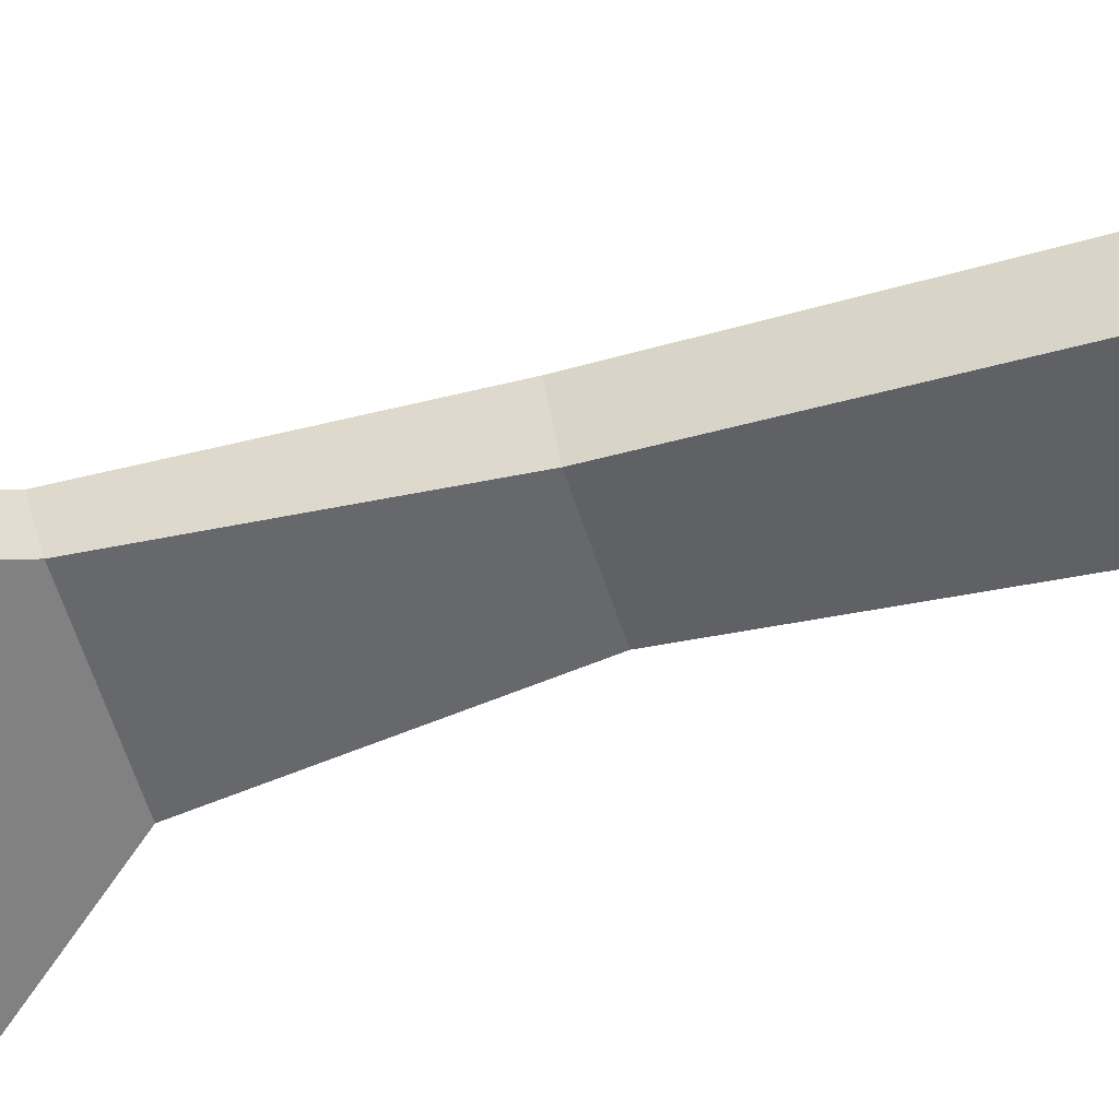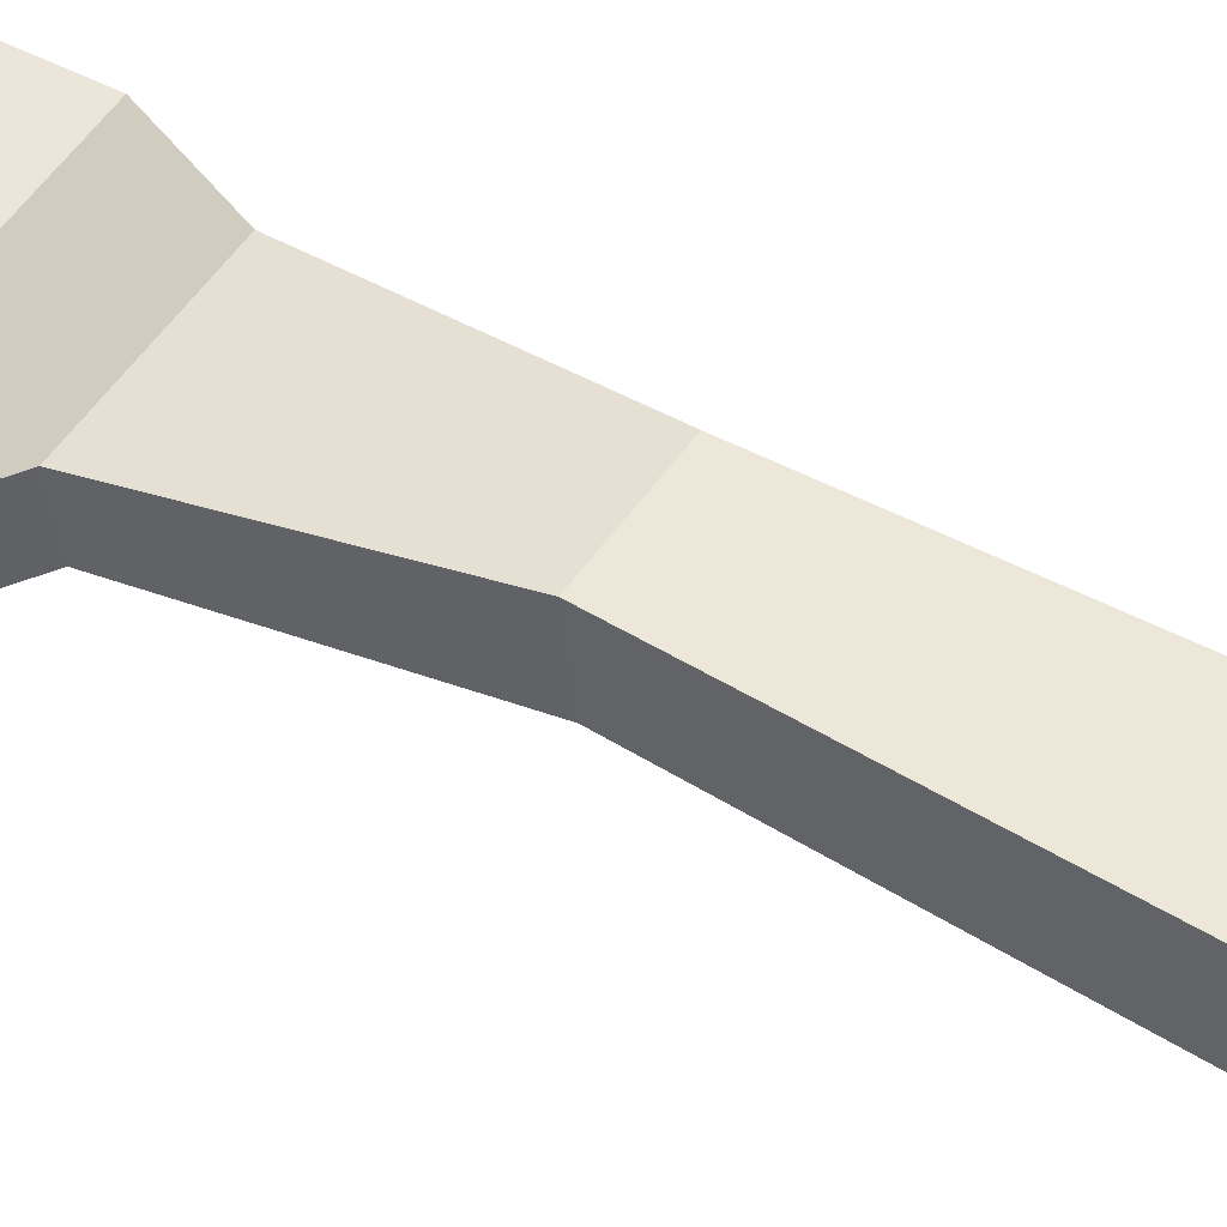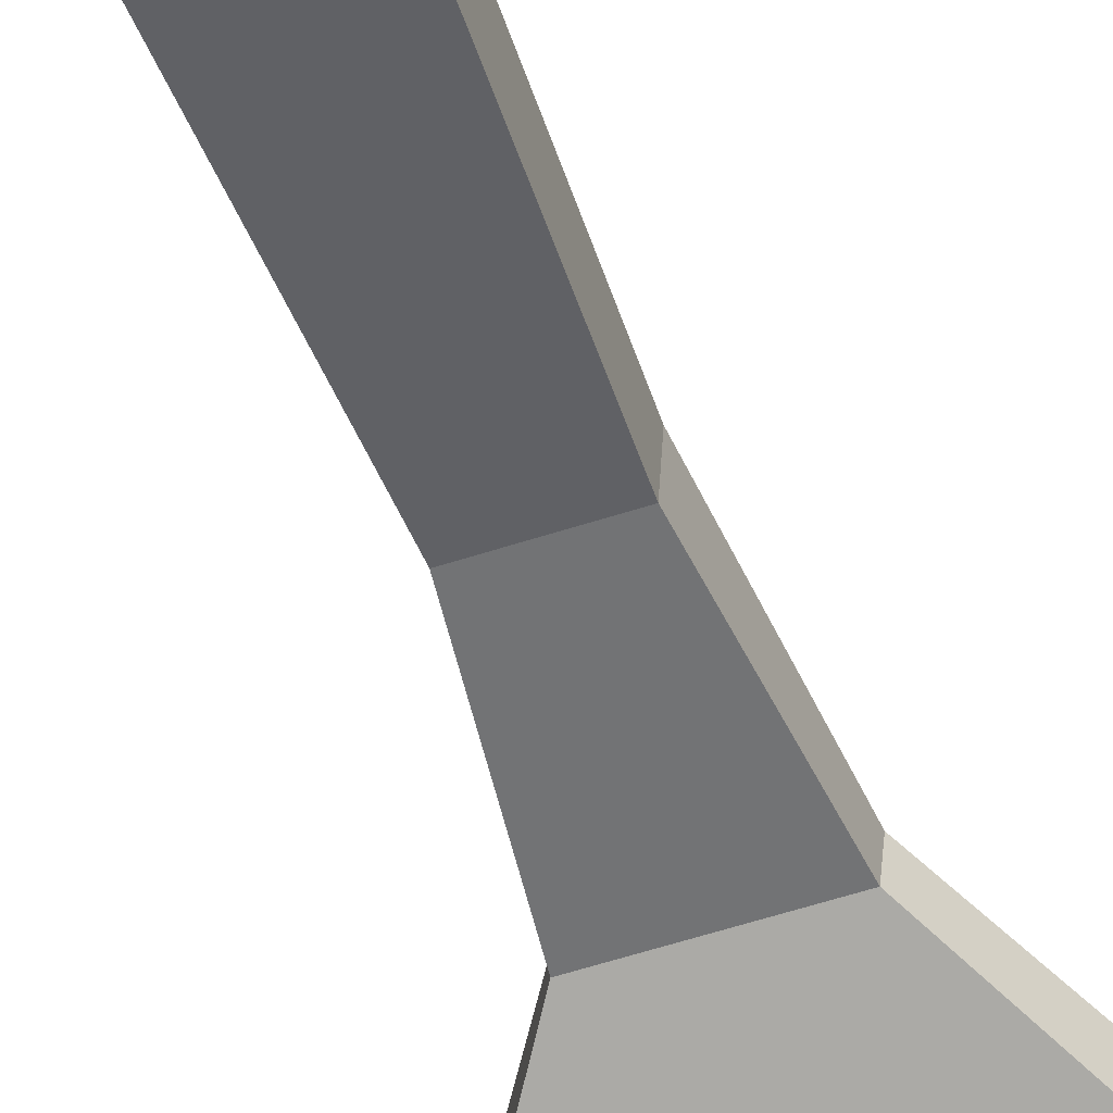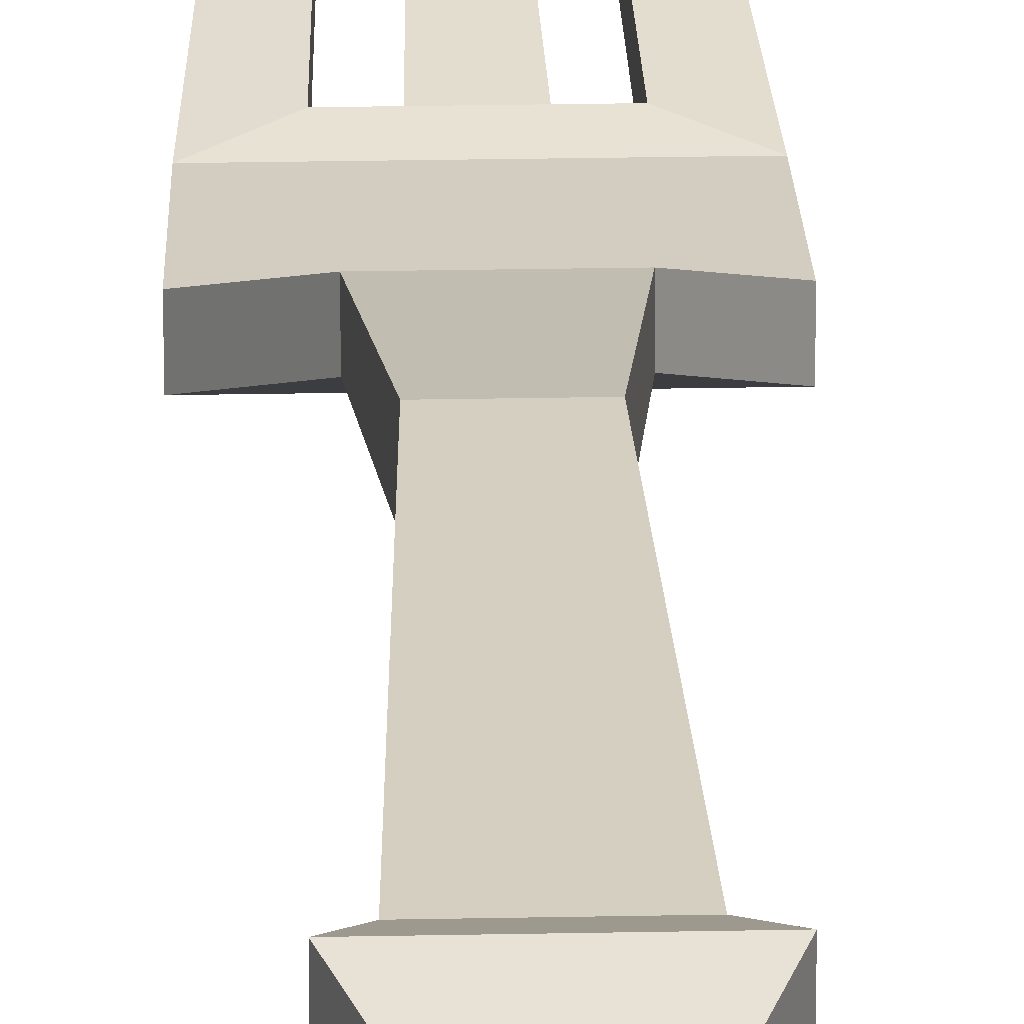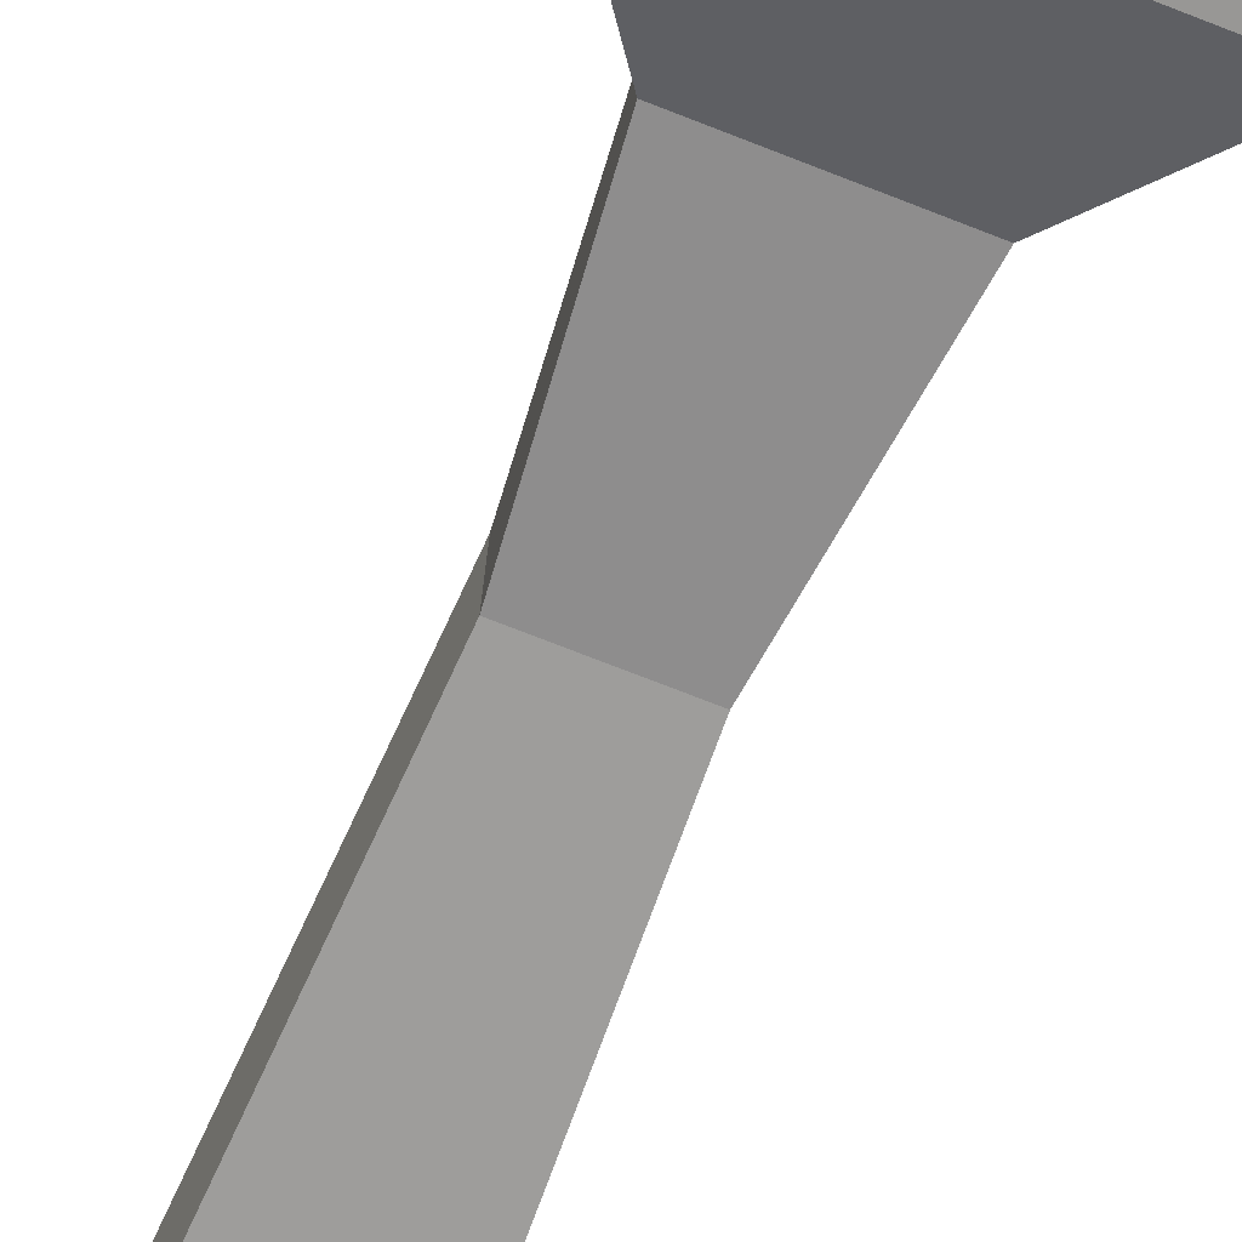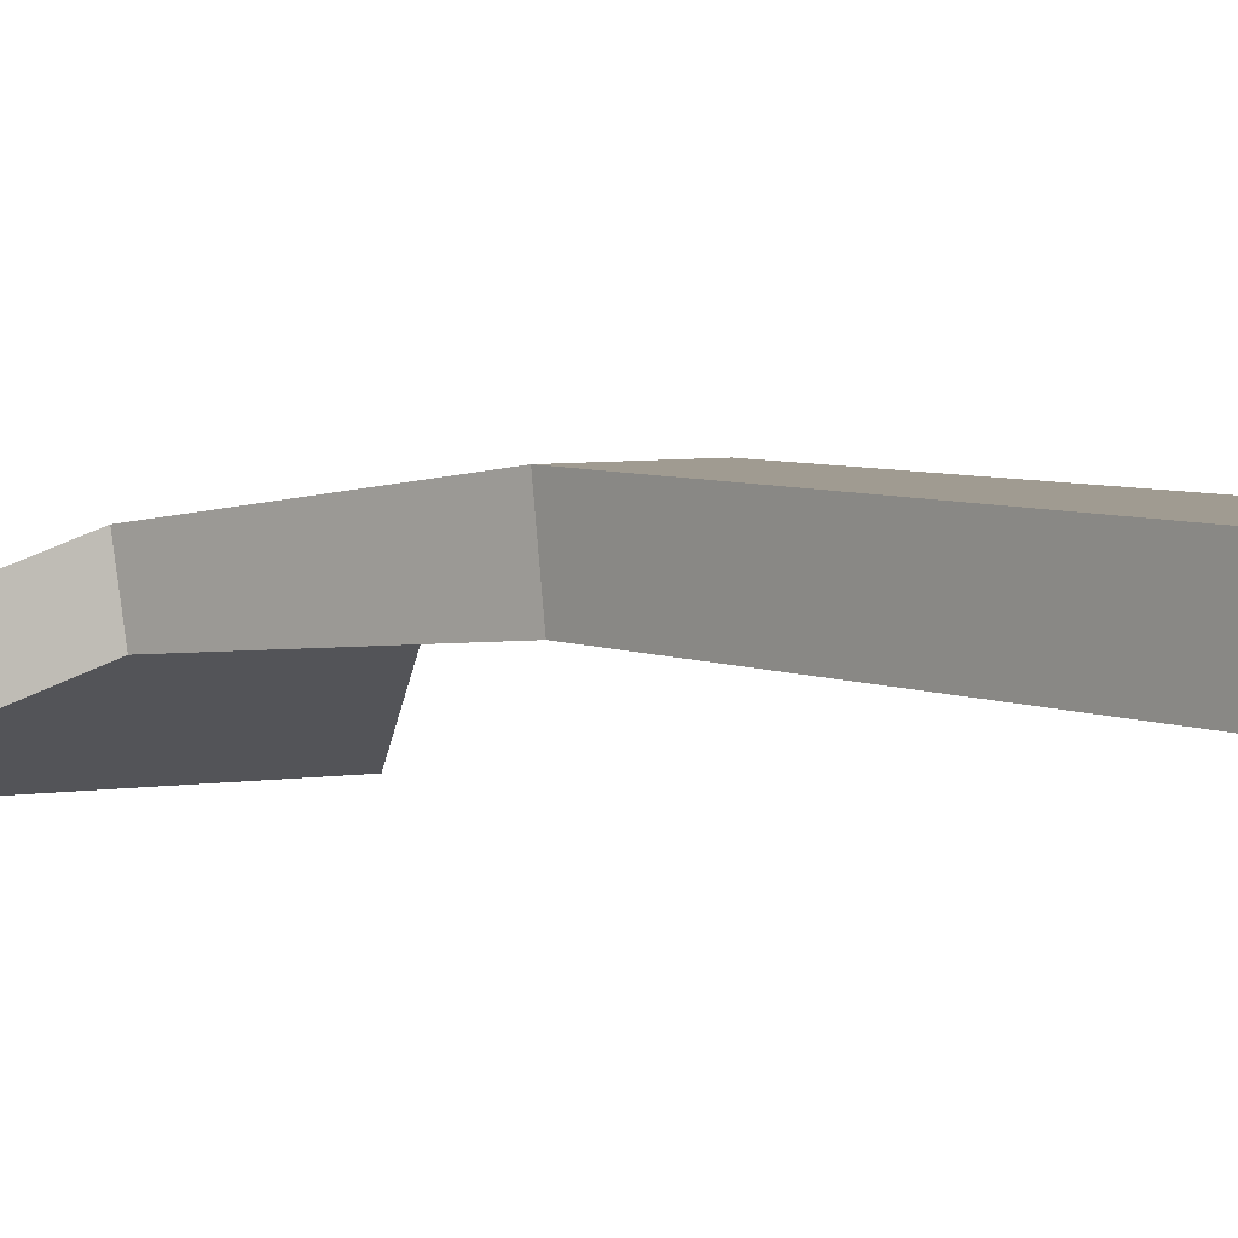
<metadata>
{"format":"obj","ext":"obj","renderer":"f3d","projection":"perspective","resolution":1024,"background":"white","views":[{"elev":-51.2,"azim":106.3,"up":"+Y"},{"elev":47.1,"azim":121.9,"up":"+Y"},{"elev":-52.6,"azim":-160.2,"up":"+Y"},{"elev":24.4,"azim":178.1,"up":"+Y"},{"elev":-68.2,"azim":-22.1,"up":"+Y"},{"elev":3.0,"azim":138.1,"up":"+Y"}]}
</metadata>
<code>
v -2.342 -1.192 4.739
v 2.342 -1.192 4.739
v -2.342 -0.4017 4.827
v 2.342 -0.4017 4.827
v -1.094 0.4531 3.082
v 1.094 0.4531 3.082
v 1.094 -0.2781 2.927
v -1.094 -0.2781 2.927
v -2.282 -1.191 7.286
v 2.276 -1.191 7.286
v 2.276 -0.3999 7.213
v -2.282 -0.3999 7.213
v -1.273 -0.9911 8.025
v -1.273 -0.2188 7.841
v -0.5503 -0.9911 8.025
v -0.5503 -0.2188 7.841
v 0.5502 -0.9911 8.025
v 0.5502 -0.2188 7.841
v 1.267 -0.9911 8.025
v 1.267 -0.2188 7.841
v -1.679 0.5458 15.04
v -1.018 0.5458 15.04
v -1.018 1.077 14.86
v -1.679 1.077 14.86
v -0.3232 0.5458 15.04
v -0.3232 1.077 14.86
v 0.3226 0.5458 15.04
v 0.3226 1.077 14.86
v 1.012 0.5458 15.04
v 1.012 1.077 14.86
v 1.673 0.5458 15.04
v 1.673 1.077 14.86
v -0.7419 -0.07845 -0.2323
v 0.7419 -0.07845 -0.2323
v 0.7419 0.8737 -0.1086
v -0.7419 0.8737 -0.1086
v -1.024 -0.3913 -7.351
v 1.024 -0.3913 -7.351
v 1.024 0.6872 -7.28
v -1.024 0.6872 -7.28
v -0.7578 1.01 -14.82
v 0.7073 1.01 -14.82
v -0.7578 0.1749 -15.04
v 0.7073 0.1749 -15.04
v 1.087 -0.2484 -8.916
v -1.137 -0.2484 -8.916
v -1.137 0.7905 -8.911
v 1.087 0.7905 -8.911
v -0.15 0.7905 -9.448
v 1.249 0.8075 -12.07
v -1.3 0.8075 -12.07
v -0.02528 0.9979 -14
v -0.08044 1.076 -10.74
v 0.7159 1.081 -12.08
v -0.7664 1.081 -12.08
v -0.02528 1.192 -13.21
v 1.939 -0.1777 -13.12
v 1.543 -0.2984 -11.23
v 1.543 0.754 -11.09
v 1.925 0.8112 -12.97
v -1.594 -0.2984 -11.23
v -1.989 -0.1777 -13.12
v -1.976 0.8112 -12.97
v -1.594 0.754 -11.09
v 1.043 -0.05731 -14.08
v 1.038 0.9107 -13.89
v -1.135 0.902 -13.81
v -1.14 -0.07751 -14
v -1.881 -0.2724 -9.893
v -1.88 0.773 -9.829
v 1.832 -0.2725 -9.899
v 1.832 0.7729 -9.835
v -0.03906 0.9173 -12.02
v 1.444 -0.5337 -8.128
v 1.444 1.011 -8.121
v -1.494 1.011 -8.121
v -1.494 -0.5337 -8.128
f 21 22 23 24
f 5 6 35 36
f 33 34 7 8
f 6 7 34 35
f 36 33 8 5
f 3 4 6 5
f 2 7 6 4
f 8 7 2 1
f 5 8 1 3
f 9 15 13
f 2 4 11 10
f 11 18 20
f 3 1 9 12
f 14 13 15 16
f 26 25 27 28
f 18 17 19 20
f 30 29 31 32
f 9 13 22 21
f 13 14 23 22
f 14 12 24 23
f 12 9 21 24
f 16 15 25 26
f 15 17 27 25
f 17 18 28 27
f 18 16 26 28
f 20 19 29 30
f 19 10 31 29
f 10 11 32 31
f 11 20 30 32
f 1 2 10 9
f 4 3 12 11
f 17 10 19
f 11 12 16 18
f 9 10 17 15
f 16 12 14
f 37 38 34 33
f 35 34 38 39
f 36 35 39 40
f 40 37 33 36
f 41 42 44 43
f 48 45 71 72
f 64 61 69 70
f 62 57 58 61
f 57 65 66 60
f 68 62 63 67
f 77 74 38 37
f 76 77 37 40
f 40 39 75 76
f 39 38 74 75
f 42 41 52
f 67 52 41
f 54 53 49 50
f 53 55 51 49
f 52 56 54 50
f 51 55 56 52
f 66 52 50 60
f 61 58 71 69
f 49 64 70 47
f 58 57 60 59
f 62 61 64 63
f 50 59 60
f 51 63 64
f 49 59 50
f 66 65 44 42
f 43 68 67 41
f 52 66 42
f 63 51 52 67
f 70 69 46 47
f 72 71 58 59
f 55 53 73
f 53 54 73
f 54 56 73
f 56 55 73
f 47 48 49
f 75 74 45 48
f 76 75 48 47
f 47 46 77 76
f 46 45 74 77
f 51 64 49
f 49 48 72 59
f 69 71 45 46
f 43 44 65 68
f 68 65 57 62

</code>
